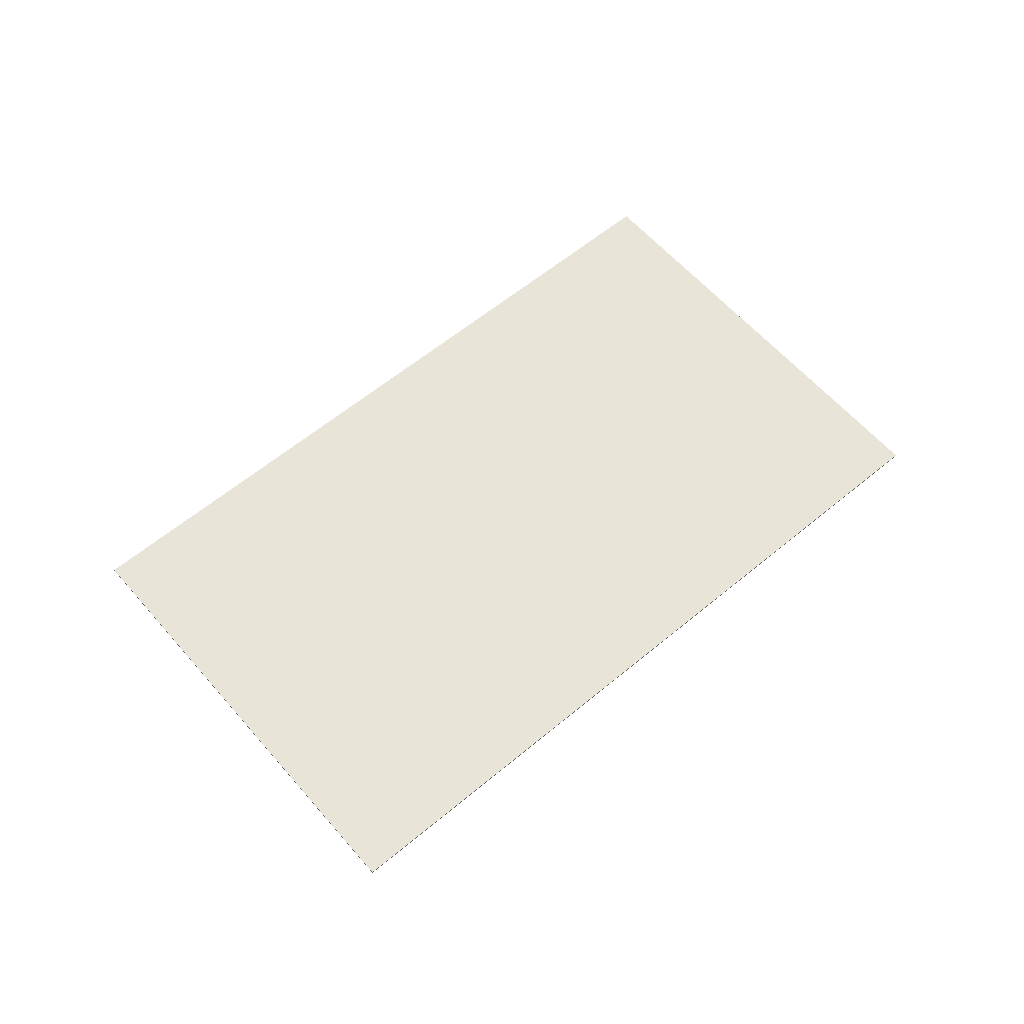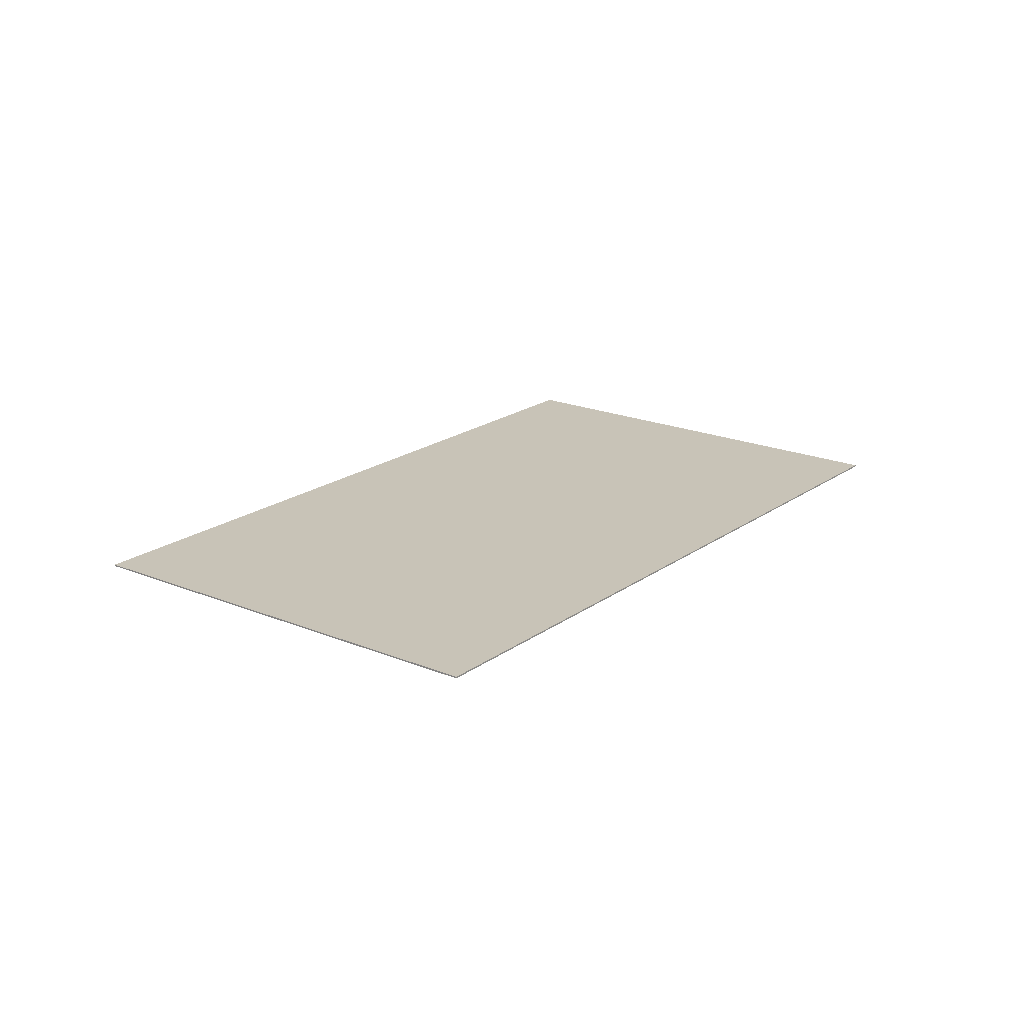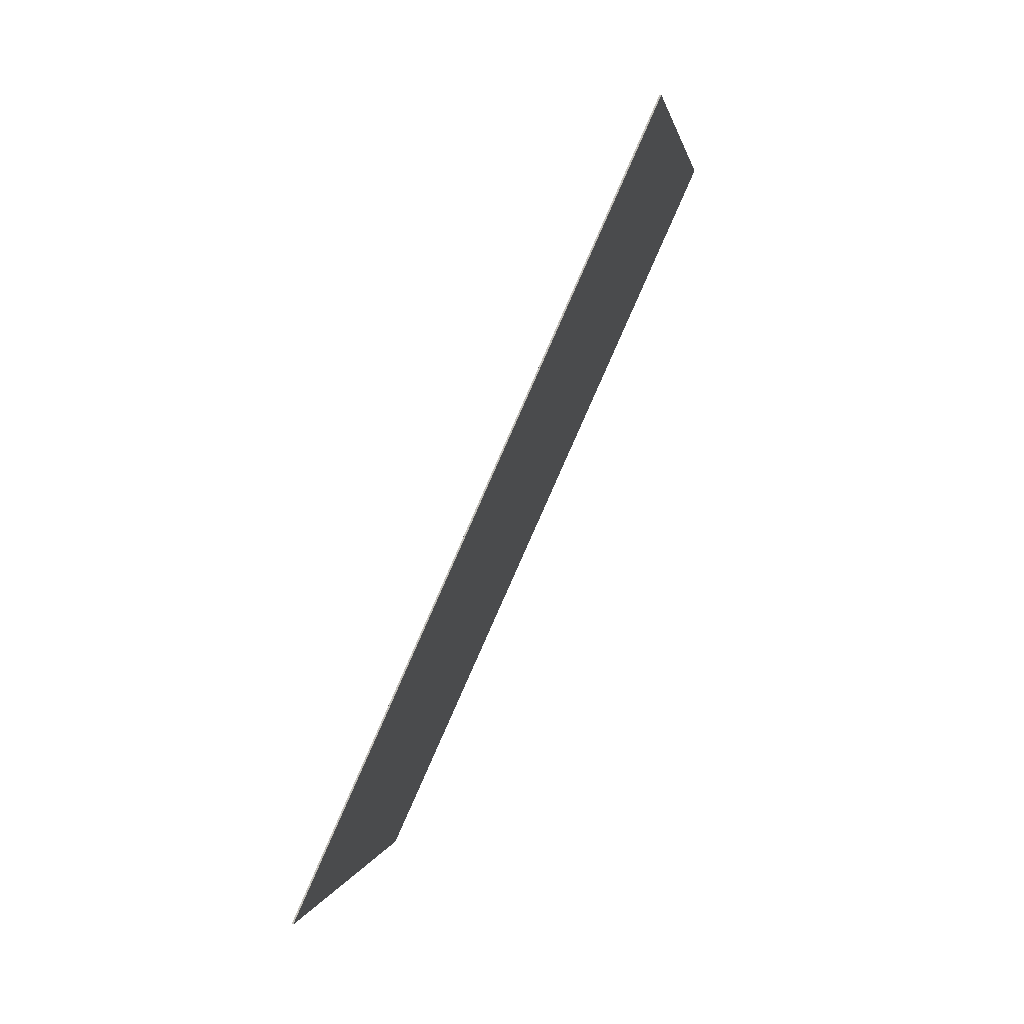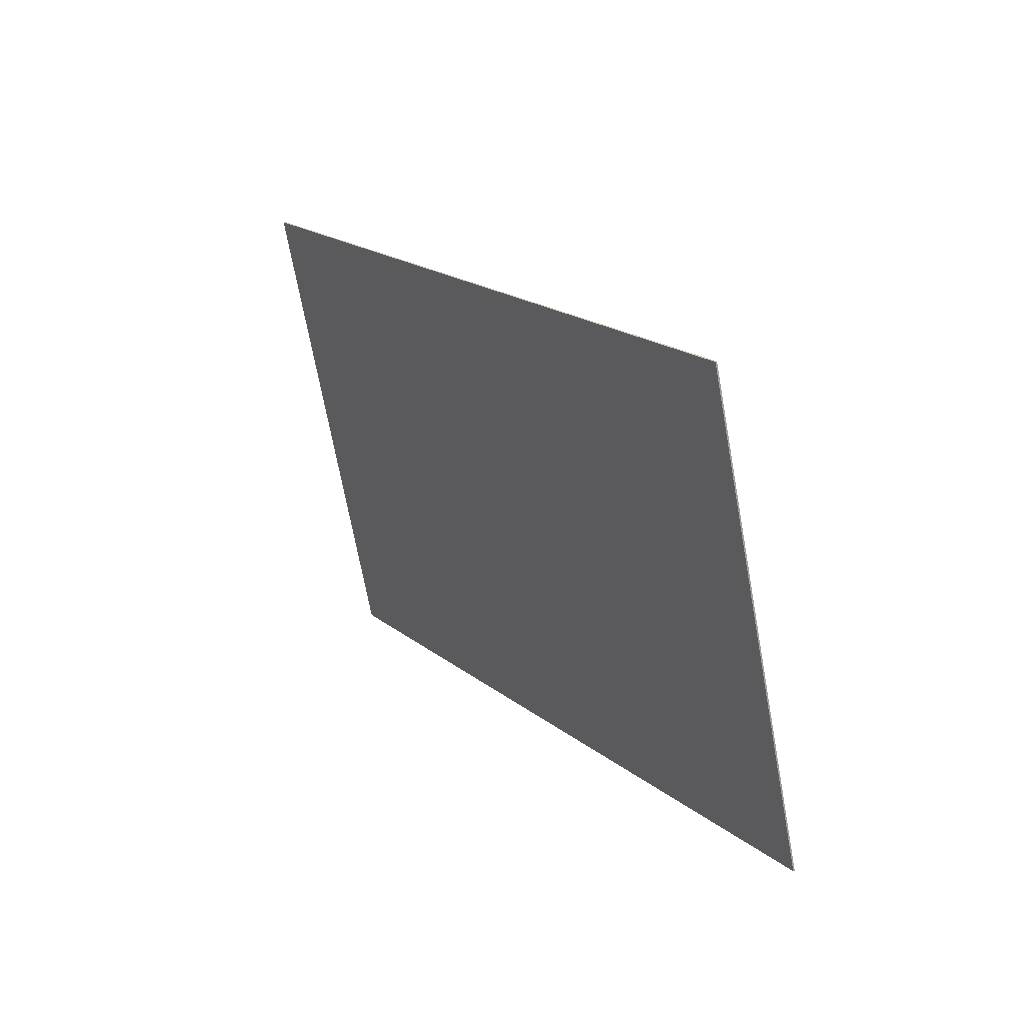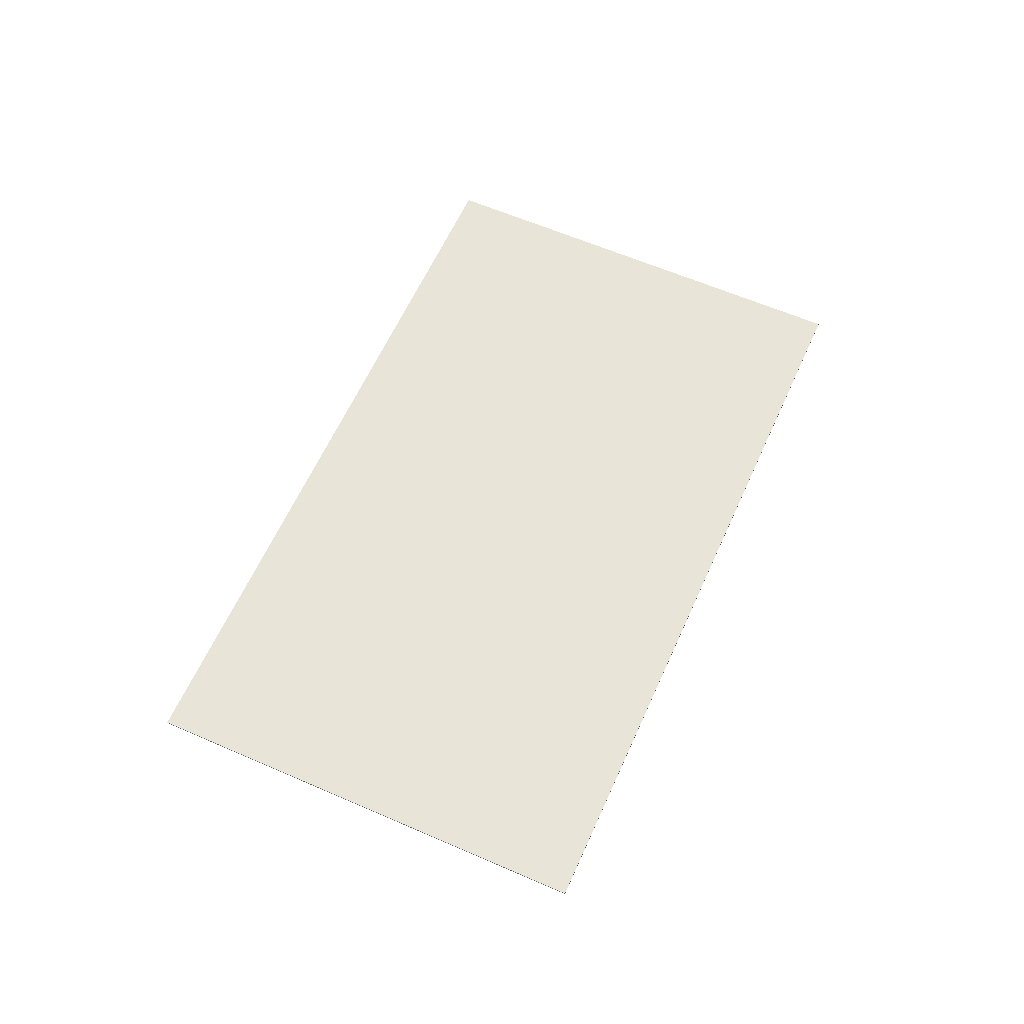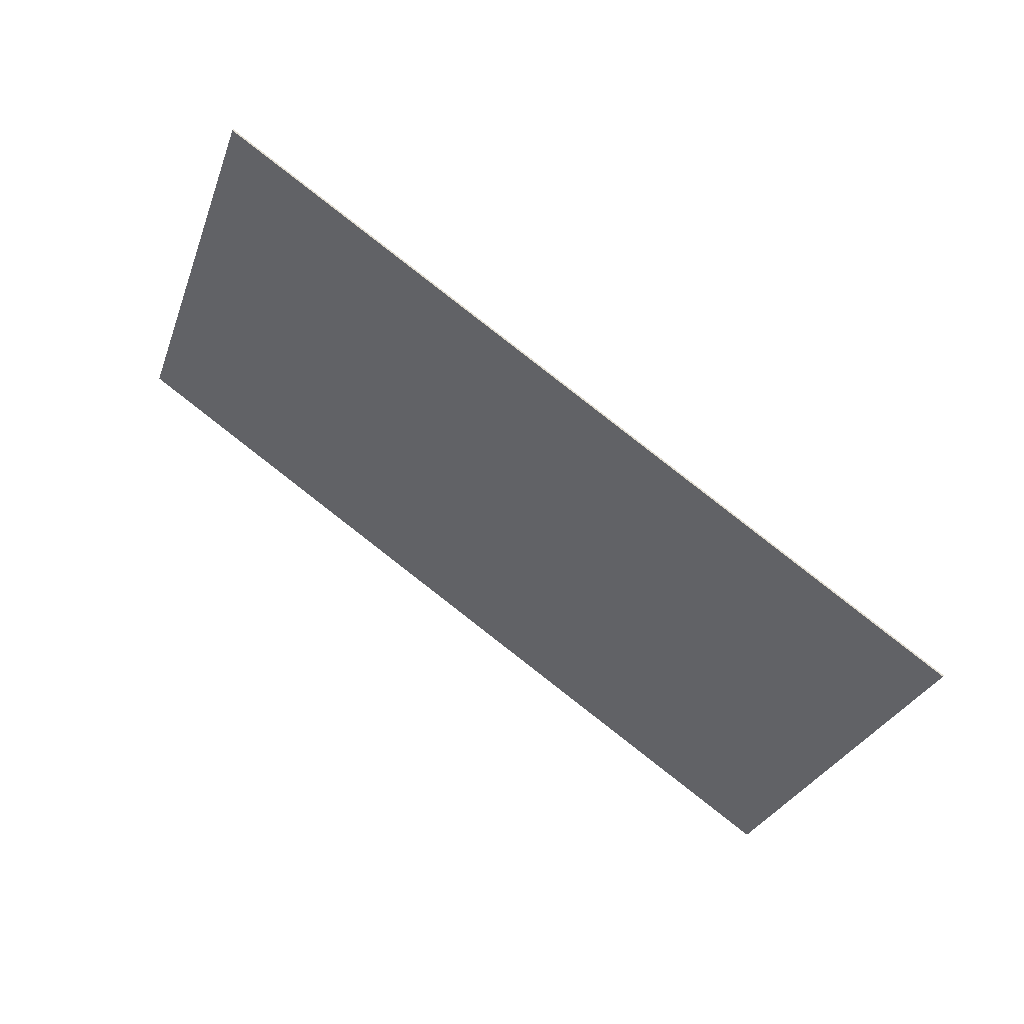
<metadata>
{"format":"obj","ext":"obj","renderer":"f3d","projection":"perspective","resolution":1024,"background":"white","views":[{"elev":59.8,"azim":158.4,"up":"+Y"},{"elev":19.8,"azim":146.4,"up":"+Y"},{"elev":73.4,"azim":115.4,"up":"+Z"},{"elev":38.8,"azim":-122.9,"up":"+Z"},{"elev":60.7,"azim":133.0,"up":"+Y"},{"elev":53.8,"azim":33.3,"up":"+Z"}]}
</metadata>
<code>
o Cube
v 13.15 4.367 3.906
v 13.15 4.383 3.906
v 11.59 4.367 -0.6425
v 11.59 4.383 -0.6425
v 20.74 4.367 1.297
v 20.74 4.383 1.297
v 19.18 4.367 -3.252
v 19.18 4.383 -3.252
f 1 2 4 3
f 3 4 8 7
f 7 8 6 5
f 5 6 2 1
f 3 7 5 1
f 8 4 2 6

</code>
